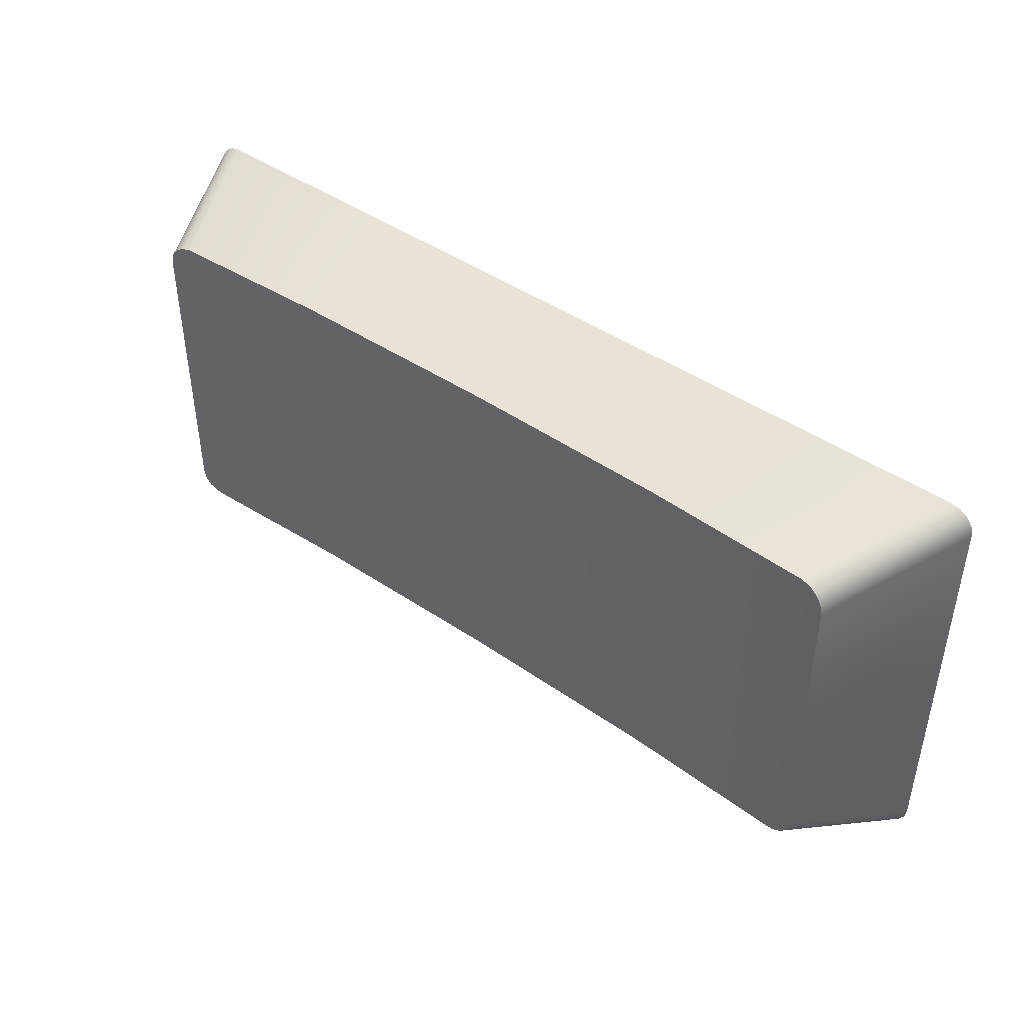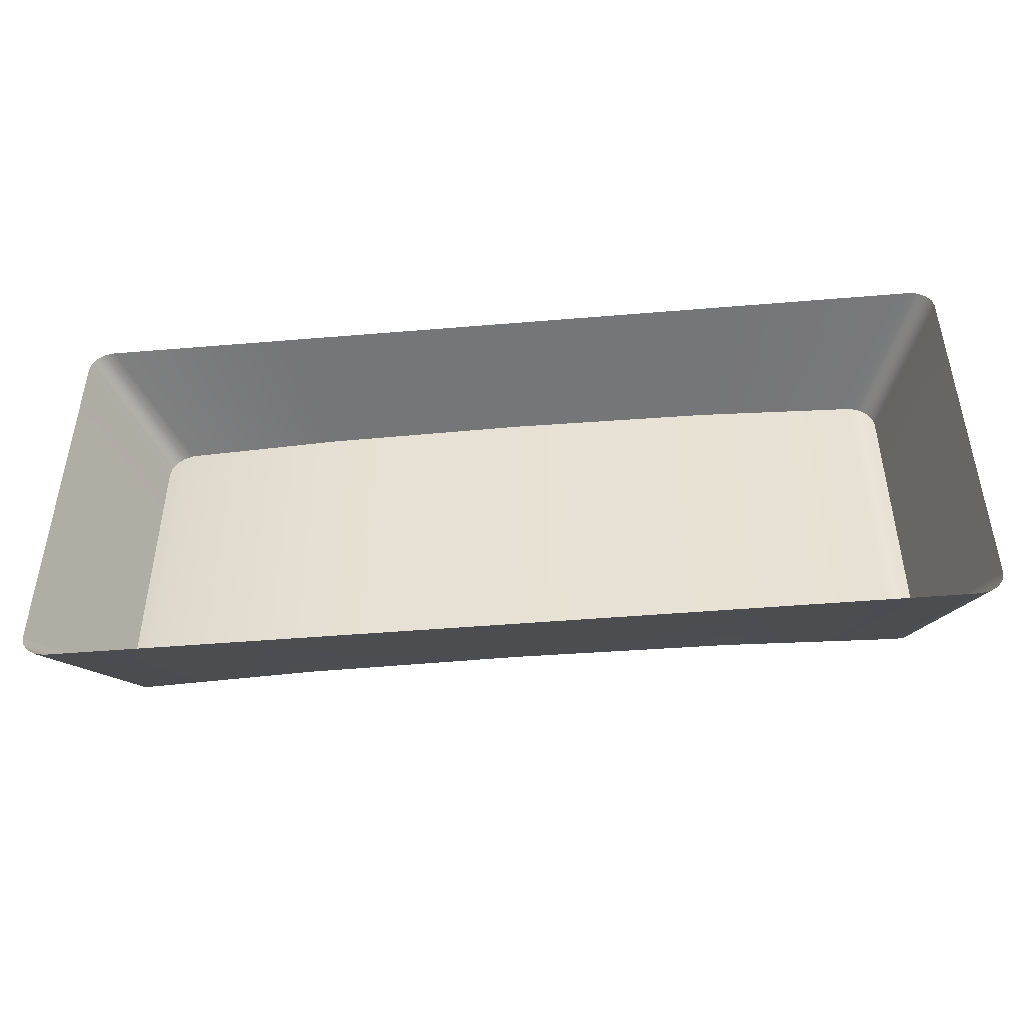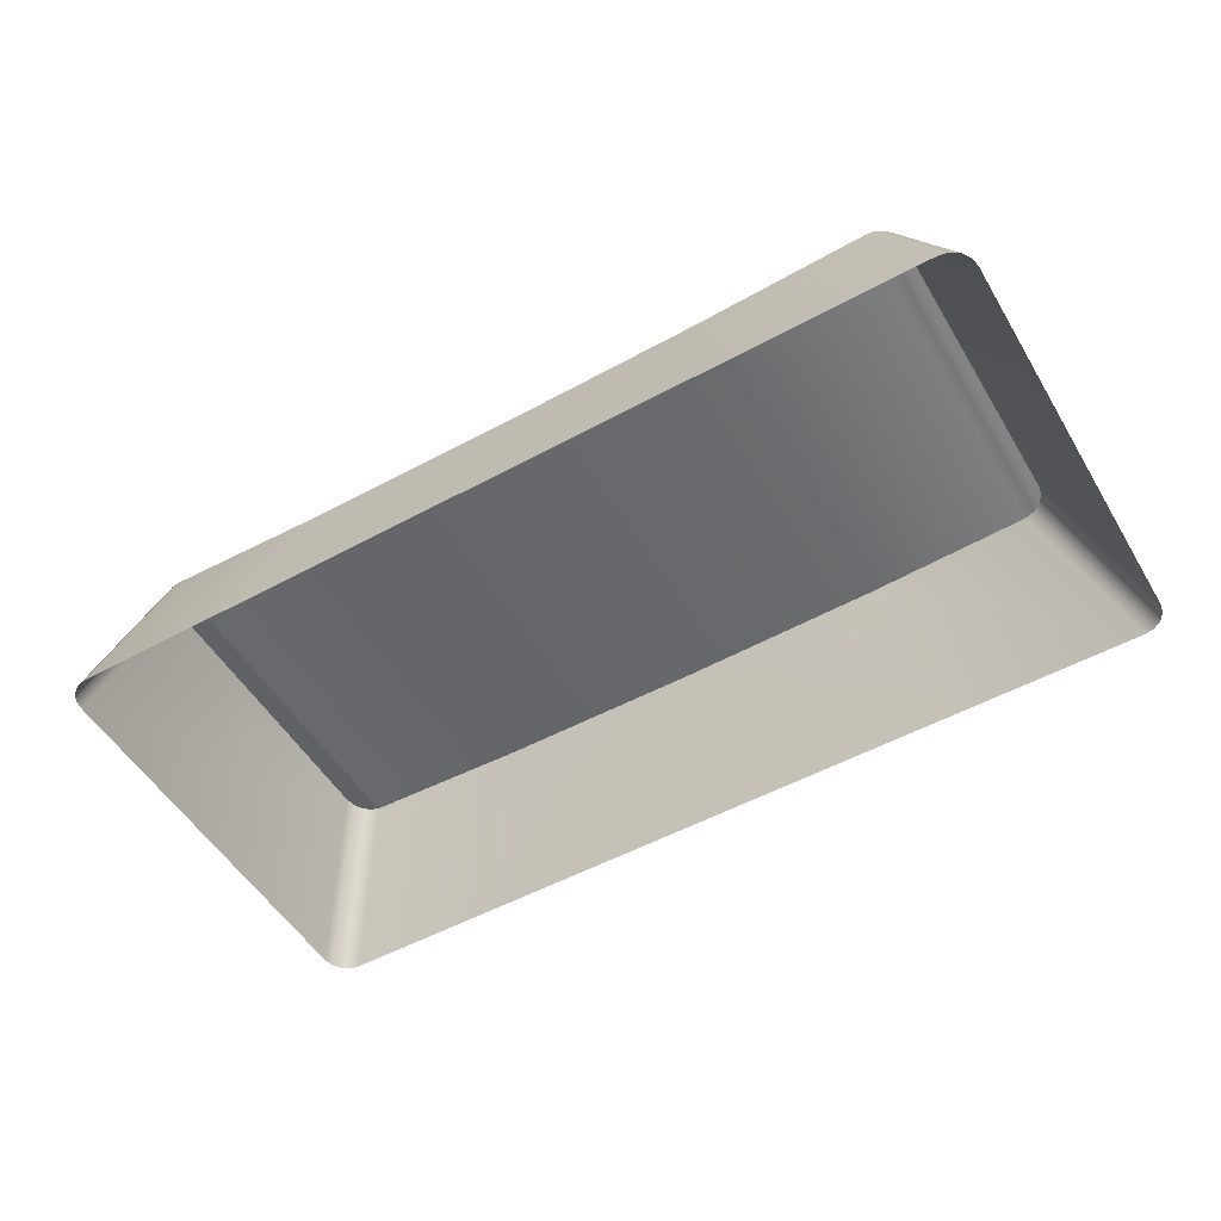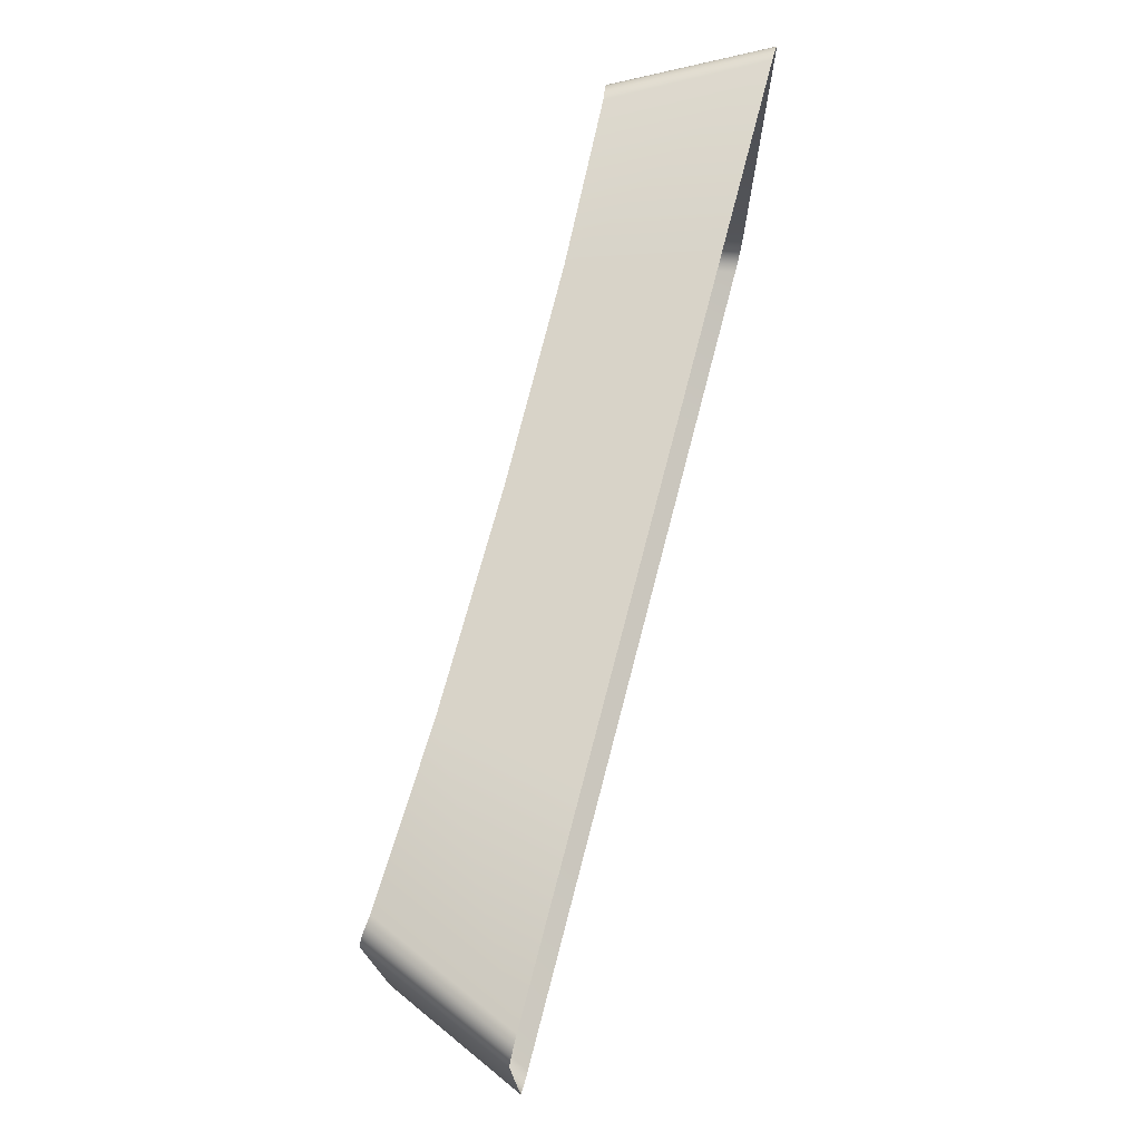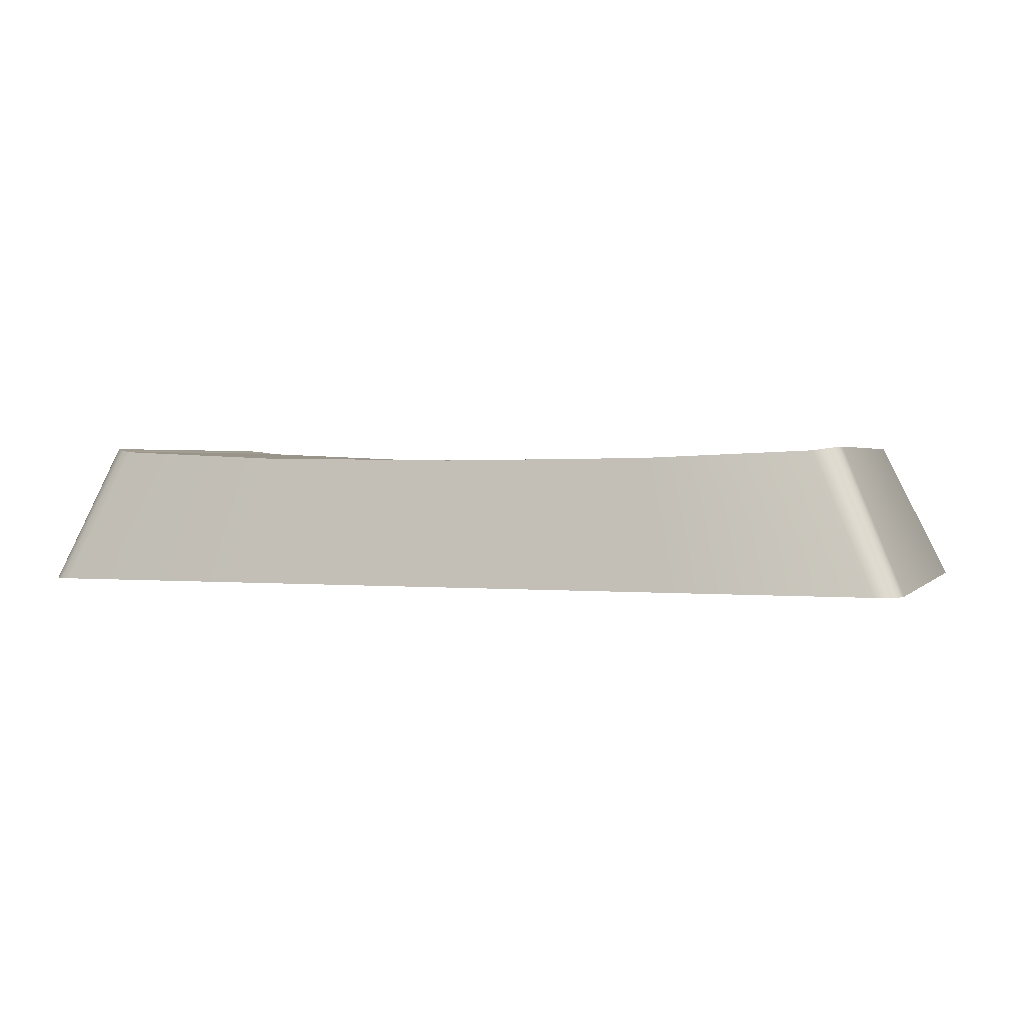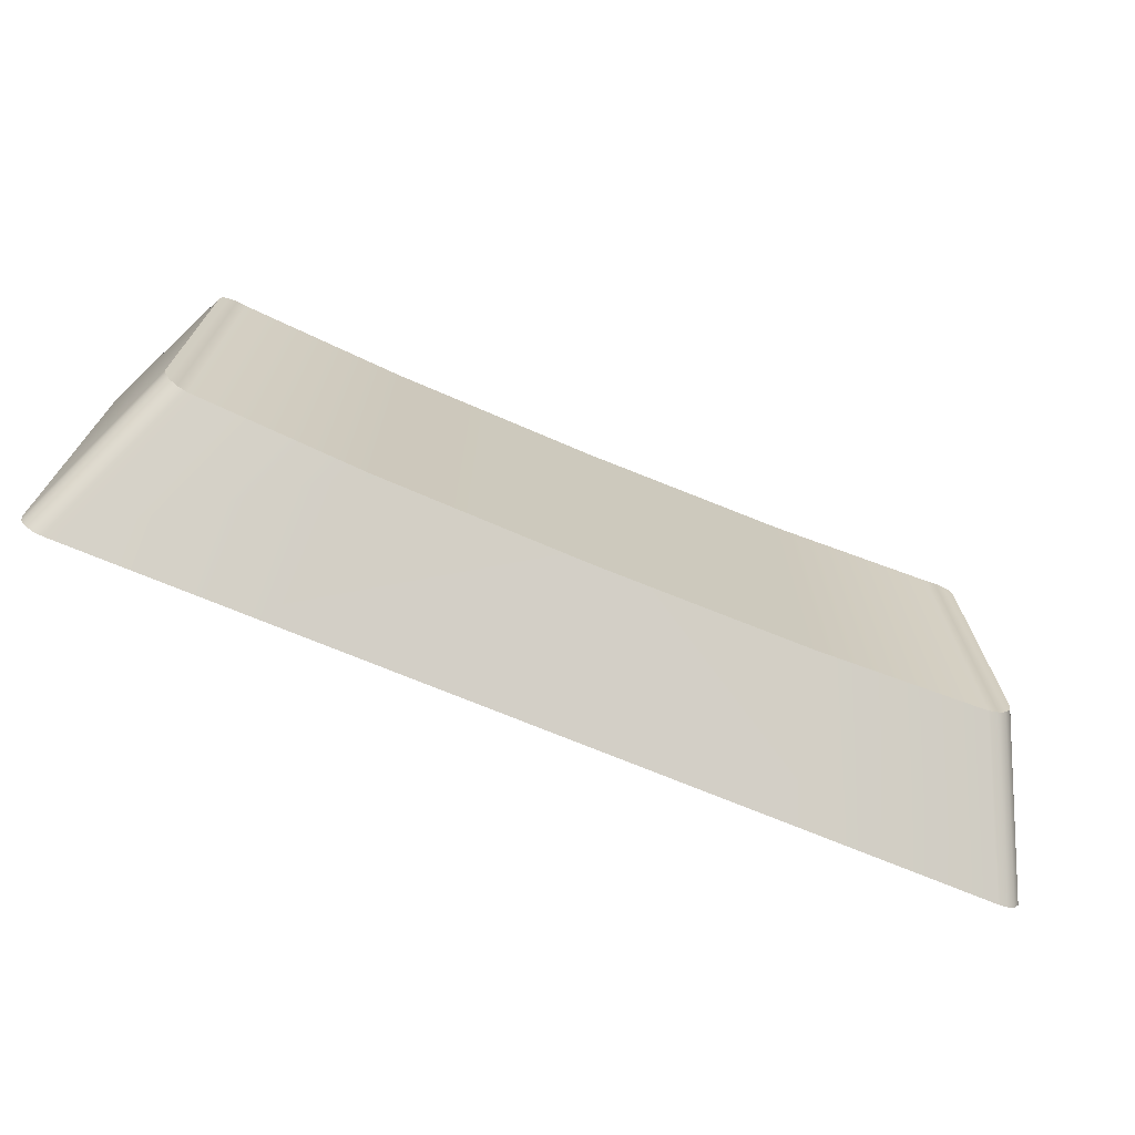
<metadata>
{"format":"obj","ext":"obj","renderer":"f3d","projection":"perspective","resolution":1024,"background":"white","views":[{"elev":44.3,"azim":-141.1,"up":"+Z"},{"elev":-46.2,"azim":5.5,"up":"+Z"},{"elev":-52.4,"azim":30.4,"up":"+Y"},{"elev":73.4,"azim":-75.4,"up":"+Z"},{"elev":1.5,"azim":19.3,"up":"+Y"},{"elev":-71.2,"azim":157.3,"up":"+Z"}]}
</metadata>
<code>
g Tastiera.014
v -2.312 0.2651 0.8798
v -2.492 0.1685 0.8986
v -2.468 0.2669 0.8798
v -2.468 0.2669 0.6178
v -2.492 0.1685 0.5616
v -2.312 0.2651 0.6178
v -2.312 0.2651 0.6178
v -2.492 0.1685 0.5616
v -2.132 0.1685 0.5616
v -2.312 0.2651 0.6178
v -2.132 0.1685 0.5616
v -2.156 0.2669 0.6178
v -2.156 0.2669 0.8798
v -2.132 0.1685 0.8986
v -2.312 0.2651 0.8798
v -2.132 0.1685 0.8986
v -2.492 0.1685 0.8986
v -2.312 0.2651 0.8798
v -2.611 0.275 0.6365
v -2.61 0.2747 0.8683
v -2.611 0.275 0.8611
v -2.61 0.2747 0.6293
v -2.606 0.2741 0.6232
v -2.606 0.2741 0.8744
v -2.6 0.2732 0.6192
v -2.6 0.2732 0.8784
v -2.593 0.2722 0.6178
v -2.593 0.2722 0.8798
v -2.468 0.2669 0.8798
v -2.468 0.2669 0.6178
v -2.312 0.2651 0.6178
v -2.312 0.2651 0.8798
v -2.156 0.2669 0.6178
v -2.156 0.2669 0.8798
v -2.031 0.2722 0.6178
v -2.031 0.2722 0.8798
v -2.024 0.2732 0.8784
v -2.024 0.2732 0.6192
v -2.018 0.2741 0.8744
v -2.018 0.2741 0.6232
v -2.014 0.2747 0.8683
v -2.014 0.2747 0.6293
v -2.012 0.275 0.8611
v -2.012 0.275 0.6365
v -2.468 0.2669 0.8798
v -2.492 0.1685 0.8986
v -2.64 0.1685 0.8986
v -2.593 0.2722 0.8798
v -1.984 0.1685 0.8986
v -2.132 0.1685 0.8986
v -2.156 0.2669 0.8798
v -2.031 0.2722 0.8798
v -2.64 0.1685 0.5616
v -2.492 0.1685 0.5616
v -2.468 0.2669 0.6178
v -2.593 0.2722 0.6178
v -2.156 0.2669 0.6178
v -2.132 0.1685 0.5616
v -1.984 0.1685 0.5616
v -2.031 0.2722 0.6178
v -2.018 0.2741 0.6232
v -1.971 0.1685 0.5671
v -1.967 0.1685 0.5732
v -2.014 0.2747 0.6293
v -2.024 0.2732 0.6192
v -1.977 0.1685 0.563
v -1.971 0.1685 0.5671
v -2.018 0.2741 0.6232
v -2.031 0.2722 0.6178
v -1.984 0.1685 0.5616
v -1.977 0.1685 0.563
v -2.024 0.2732 0.6192
v -2.647 0.1685 0.563
v -2.64 0.1685 0.5616
v -2.593 0.2722 0.6178
v -2.6 0.2732 0.6192
v -2.653 0.1685 0.5671
v -2.647 0.1685 0.563
v -2.6 0.2732 0.6192
v -2.606 0.2741 0.6232
v -2.657 0.1685 0.5732
v -2.653 0.1685 0.5671
v -2.606 0.2741 0.6232
v -2.61 0.2747 0.6293
v -2.658 0.1685 0.5803
v -2.657 0.1685 0.5732
v -2.61 0.2747 0.6293
v -2.611 0.275 0.6365
v -2.658 0.1685 0.8798
v -2.658 0.1685 0.5803
v -2.611 0.275 0.6365
v -2.611 0.275 0.8611
v -2.657 0.1685 0.887
v -2.658 0.1685 0.8798
v -2.611 0.275 0.8611
v -2.61 0.2747 0.8683
v -2.653 0.1685 0.8931
v -2.657 0.1685 0.887
v -2.61 0.2747 0.8683
v -2.606 0.2741 0.8744
v -2.647 0.1685 0.8972
v -2.653 0.1685 0.8931
v -2.606 0.2741 0.8744
v -2.6 0.2732 0.8784
v -2.64 0.1685 0.8986
v -2.647 0.1685 0.8972
v -2.6 0.2732 0.8784
v -2.593 0.2722 0.8798
v -2.024 0.2732 0.8784
v -1.977 0.1685 0.8972
v -1.984 0.1685 0.8986
v -2.031 0.2722 0.8798
v -2.018 0.2741 0.8744
v -1.971 0.1685 0.8931
v -1.977 0.1685 0.8972
v -2.024 0.2732 0.8784
v -2.014 0.2747 0.8683
v -1.967 0.1685 0.887
v -1.971 0.1685 0.8931
v -2.018 0.2741 0.8744
v -2.012 0.275 0.8611
v -1.966 0.1685 0.8798
v -1.967 0.1685 0.887
v -2.014 0.2747 0.8683
v -2.012 0.275 0.6365
v -1.966 0.1685 0.5803
v -1.966 0.1685 0.8798
v -2.012 0.275 0.8611
v -2.014 0.2747 0.6293
v -1.967 0.1685 0.5732
v -1.966 0.1685 0.5803
v -2.012 0.275 0.6365
g Tastiera.014_0
f 3 2 1
f 6 5 4
f 9 8 7
f 12 11 10
f 15 14 13
f 18 17 16
f 21 20 19
f 20 22 19
f 22 20 23
f 20 24 23
f 23 24 25
f 24 26 25
f 25 26 27
f 26 28 27
f 27 28 29
f 30 27 29
f 31 30 29
f 32 31 29
f 33 31 32
f 34 33 32
f 33 34 35
f 34 36 35
f 35 36 37
f 38 35 37
f 38 37 39
f 40 38 39
f 40 39 41
f 42 40 41
f 41 43 42
f 43 44 42
f 47 46 45
f 48 47 45
f 51 50 49
f 52 51 49
f 55 54 53
f 56 55 53
f 59 58 57
f 60 59 57
f 63 62 61
f 64 63 61
f 67 66 65
f 68 67 65
f 71 70 69
f 72 71 69
f 75 74 73
f 76 75 73
f 79 78 77
f 80 79 77
f 83 82 81
f 84 83 81
f 87 86 85
f 88 87 85
f 91 90 89
f 92 91 89
f 95 94 93
f 96 95 93
f 99 98 97
f 100 99 97
f 103 102 101
f 104 103 101
f 107 106 105
f 108 107 105
f 111 110 109
f 112 111 109
f 115 114 113
f 116 115 113
f 119 118 117
f 120 119 117
f 123 122 121
f 124 123 121
f 127 126 125
f 128 127 125
f 131 130 129
f 132 131 129

</code>
